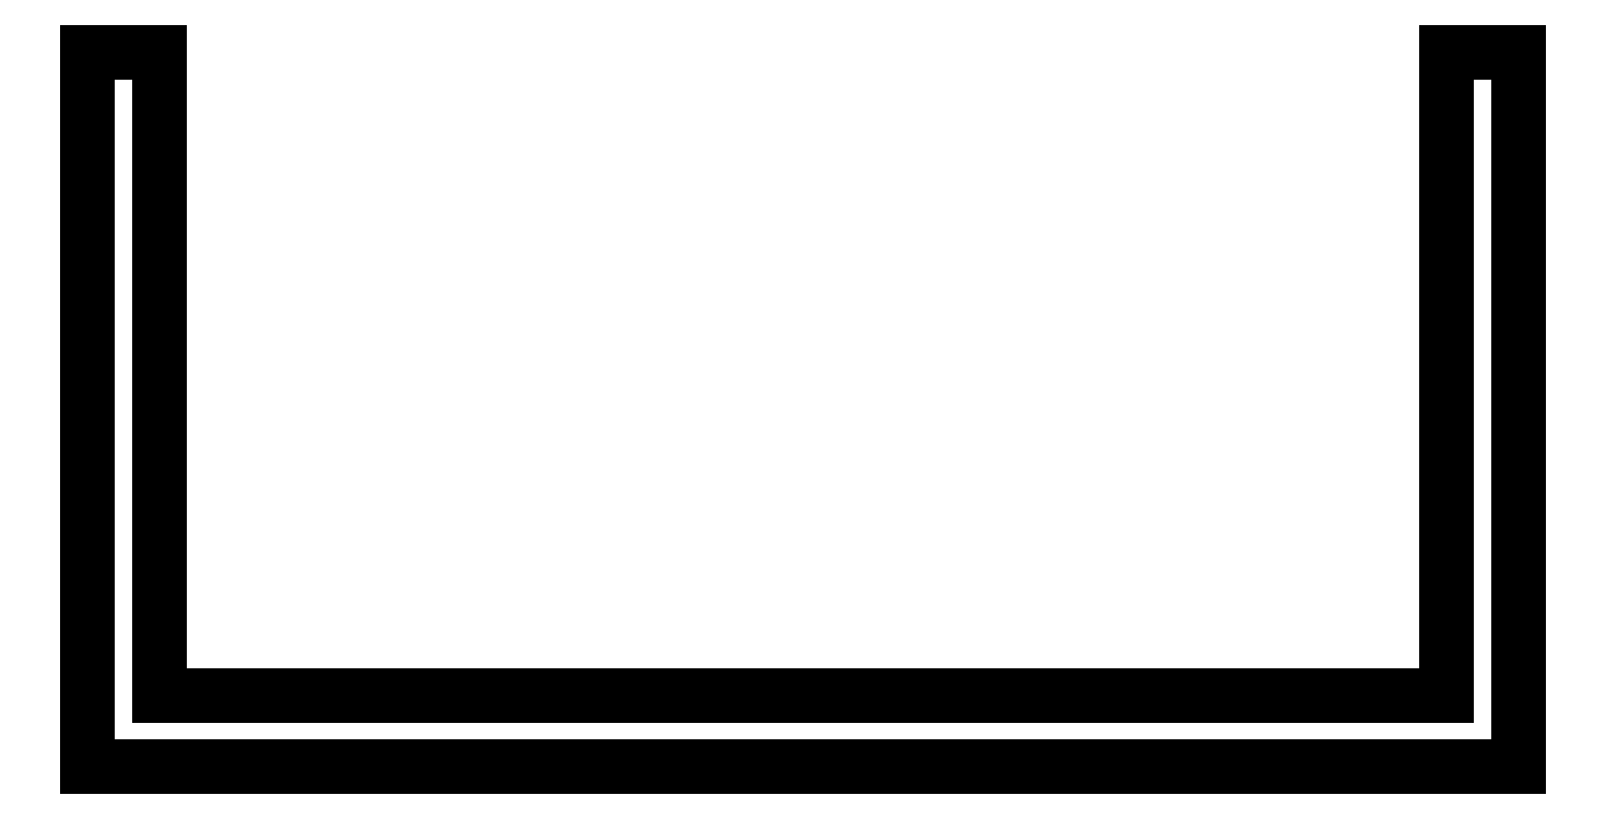
<metadata>
{"format":"dxf","ext":"dxf","renderer":"ezdxf+matplotlib","layout":"modelspace","background":"white","min_lineweight":24,"dpi":150}
</metadata>
<code>
0
SECTION
2
ENTITIES
0
LINE
8
0
10
360.2
20
712.5
30
0
11
363.2
21
712.5
31
0
0
LINE
8
0
10
360.2
20
685.5
30
0
11
360.2
21
712.5
31
0
0
LINE
8
0
10
363.2
20
712.5
30
0
11
363.2
21
682.5
31
0
0
LINE
8
0
10
306.2
20
685.5
30
0
11
360.2
21
685.5
31
0
0
LINE
8
0
10
363.2
20
682.5
30
0
11
303.2
21
682.5
31
0
0
LINE
8
0
10
306.2
20
712.5
30
0
11
306.2
21
685.5
31
0
0
LINE
8
0
10
303.2
20
682.5
30
0
11
303.2
21
712.5
31
0
0
LINE
8
0
10
303.2
20
712.5
30
0
11
306.2
21
712.5
31
0
0
ENDSEC
0
EOF

</code>
